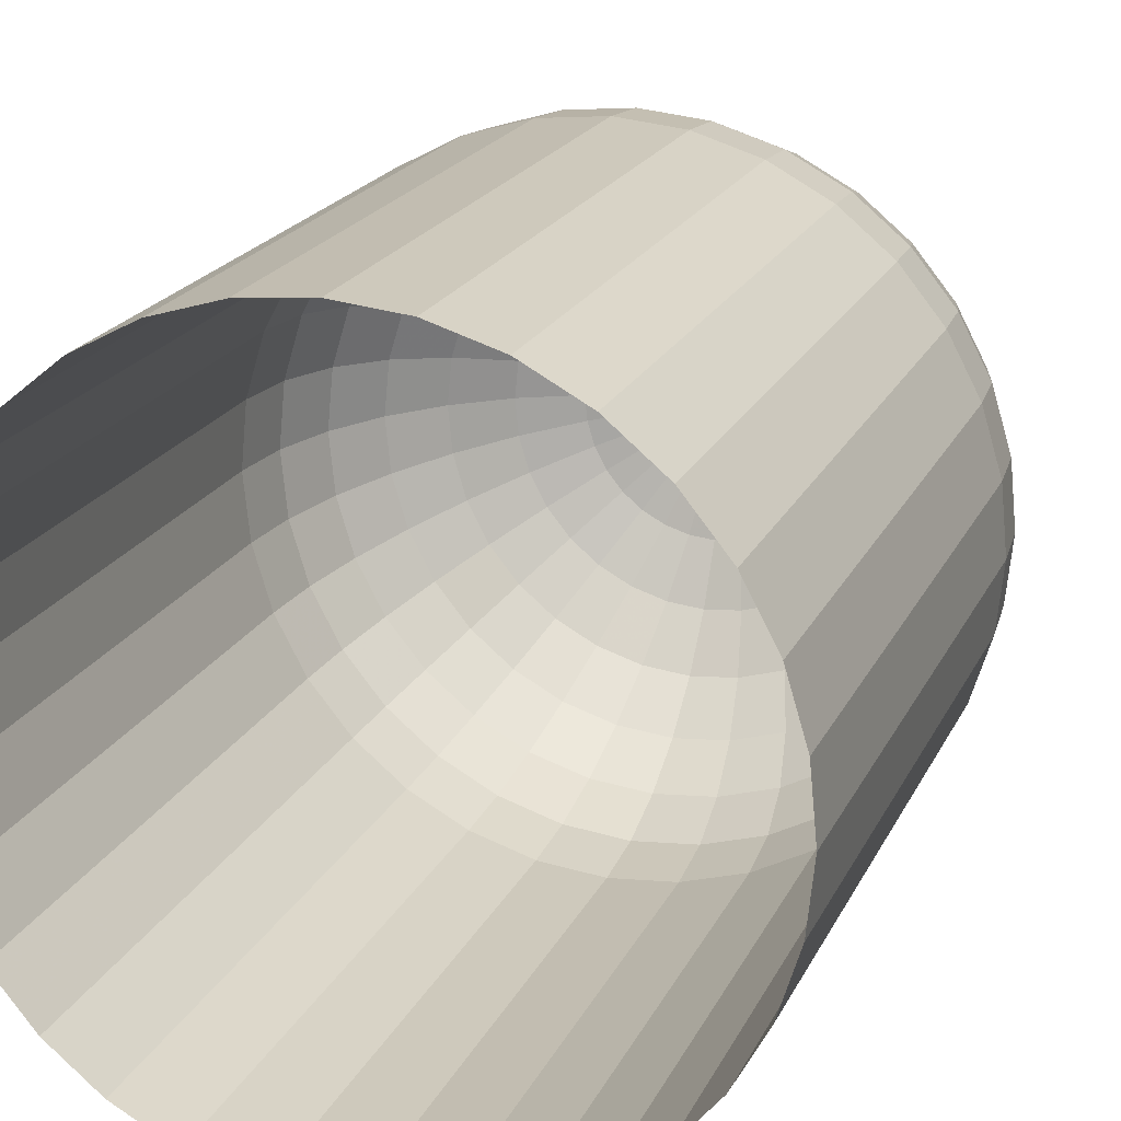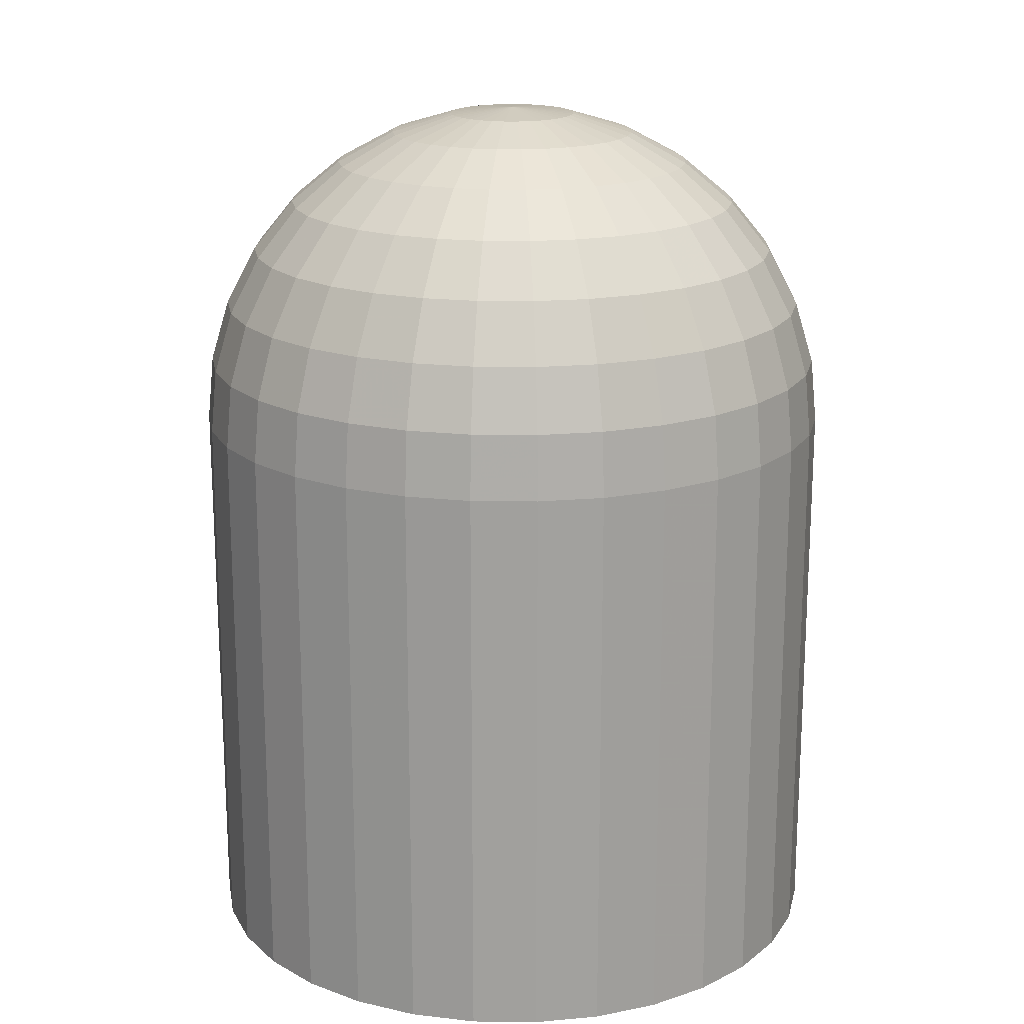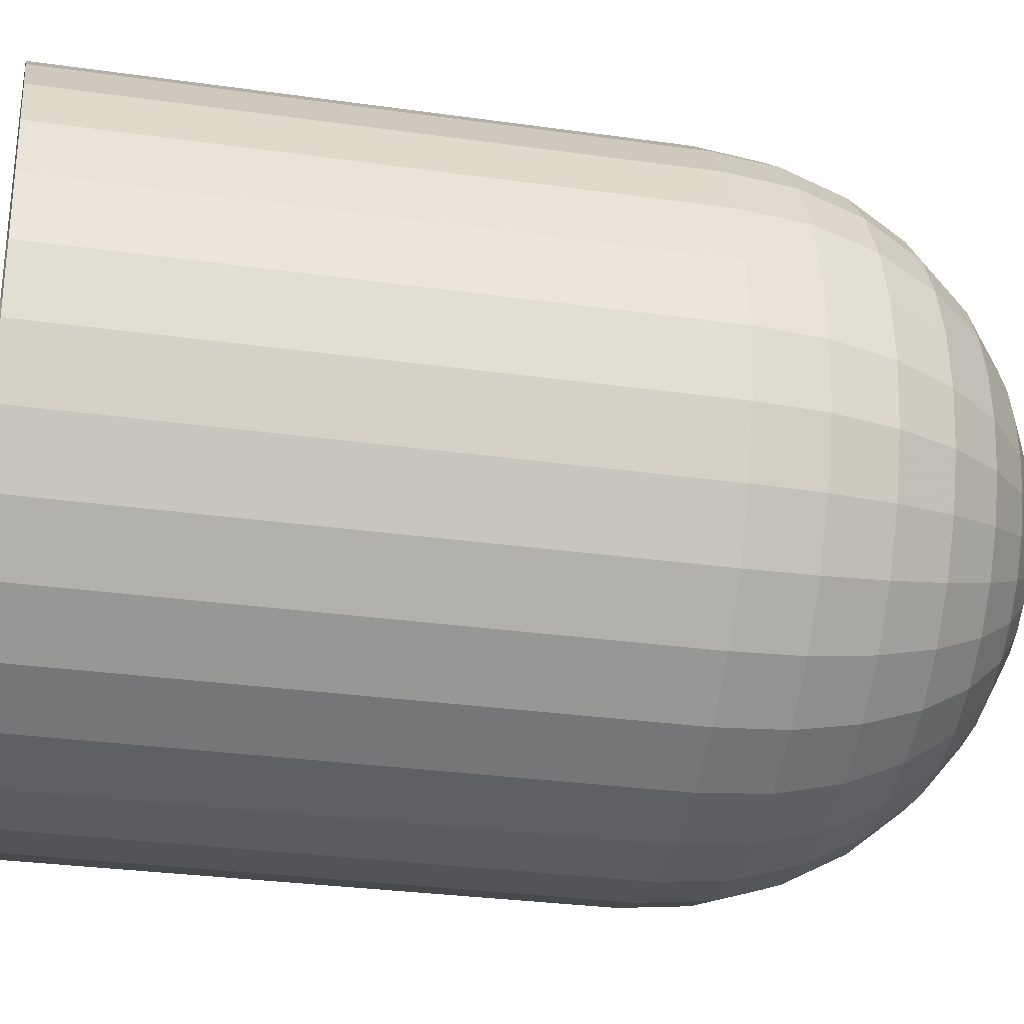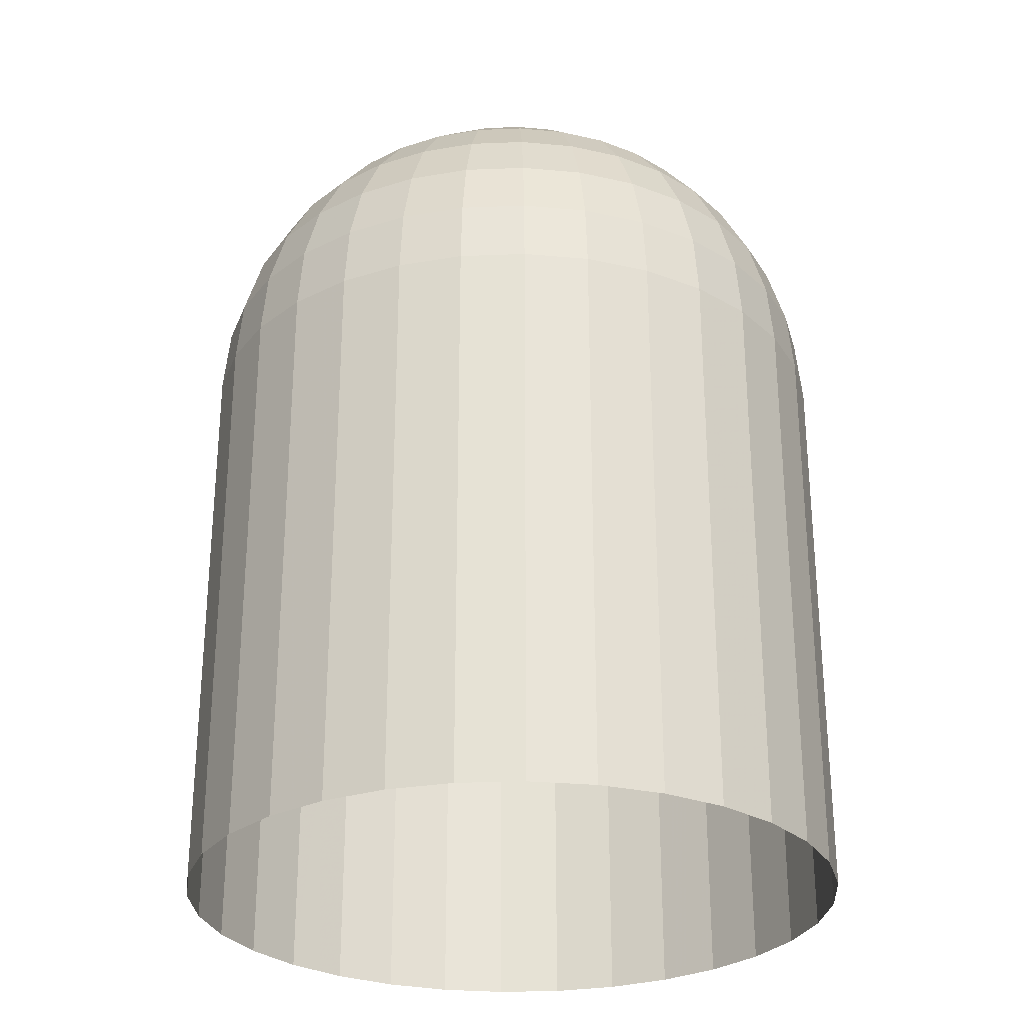
<metadata>
{"format":"obj","ext":"obj","renderer":"f3d","projection":"perspective","resolution":1024,"background":"white","views":[{"elev":20.1,"azim":19.5,"up":"+Z"},{"elev":18.2,"azim":63.2,"up":"+Y"},{"elev":-28.9,"azim":78.0,"up":"+Z"},{"elev":-28.2,"azim":132.8,"up":"+Y"}]}
</metadata>
<code>
o Sphere
v 0.019 1.38 -0.09553
v 0.03727 1.352 -0.1874
v 0.05411 1.306 -0.272
v 0.06887 1.244 -0.3462
v 0.08098 1.168 -0.4071
v 0.08998 1.082 -0.4524
v 0.09553 0.9882 -0.4802
v 0.0974 0.8908 -0.4897
v 0.03727 1.38 -0.08998
v 0.07311 1.352 -0.1765
v 0.1061 1.306 -0.2563
v 0.1351 1.244 -0.3262
v 0.1589 1.168 -0.3835
v 0.1765 1.082 -0.4261
v 0.1874 0.9882 -0.4524
v 0.1911 0.8908 -0.4612
v 0.05411 1.38 -0.08098
v 0.1061 1.352 -0.1589
v 0.1541 1.306 -0.2306
v 0.1961 1.244 -0.2935
v 0.2306 1.168 -0.3452
v 0.2563 1.082 -0.3835
v 0.272 0.9882 -0.4071
v 0.2774 0.8908 -0.4151
v 0.06887 1.38 -0.06887
v 0.1351 1.352 -0.1351
v 0.1961 1.306 -0.1961
v 0.2496 1.244 -0.2496
v 0.2935 1.168 -0.2935
v 0.3262 1.082 -0.3262
v 0.3462 0.9882 -0.3462
v 0.353 0.8908 -0.353
v 0.08098 1.38 -0.05411
v 0.1589 1.352 -0.1061
v 0.2306 1.306 -0.1541
v 0.2935 1.244 -0.1961
v 0.3452 1.168 -0.2306
v 0.3835 1.082 -0.2563
v 0.4071 0.9882 -0.272
v 0.4151 0.8908 -0.2774
v 0.08998 1.38 -0.03727
v 0.1765 1.352 -0.07311
v 0.2563 1.306 -0.1061
v 0.3262 1.244 -0.1351
v 0.3835 1.168 -0.1589
v 0.4261 1.082 -0.1765
v 0.4524 0.9882 -0.1874
v 0.4612 0.8908 -0.1911
v 0.09553 1.38 -0.019
v 0.1874 1.352 -0.03727
v 0.272 1.306 -0.05411
v 0.3462 1.244 -0.06887
v 0.4071 1.168 -0.08098
v 0.4524 1.082 -0.08998
v 0.4802 0.9882 -0.09553
v 0.4897 0.8908 -0.0974
v 0.0974 1.38 0
v 0.1911 1.352 0
v 0.2774 1.306 0
v 0.353 1.244 0
v 0.4151 1.168 0
v 0.4612 1.082 0
v 0.4897 0.9882 0
v 0.4993 0.8908 0
v 0.09553 1.38 0.019
v 0.1874 1.352 0.03727
v 0.272 1.306 0.05411
v 0.3462 1.244 0.06887
v 0.4071 1.168 0.08098
v 0.4524 1.082 0.08998
v 0.4802 0.9882 0.09553
v 0.4897 0.8908 0.0974
v 0.08998 1.38 0.03727
v 0.1765 1.352 0.07311
v 0.2563 1.306 0.1061
v 0.3262 1.244 0.1351
v 0.3835 1.168 0.1589
v 0.4261 1.082 0.1765
v 0.4524 0.9882 0.1874
v 0.4612 0.8908 0.1911
v 0.08098 1.38 0.05411
v 0.1589 1.352 0.1061
v 0.2306 1.306 0.1541
v 0.2935 1.244 0.1961
v 0.3452 1.168 0.2306
v 0.3835 1.082 0.2563
v 0.4071 0.9882 0.272
v 0.4151 0.8908 0.2774
v 0.06887 1.38 0.06887
v 0.1351 1.352 0.1351
v 0.1961 1.306 0.1961
v 0.2496 1.244 0.2496
v 0.2935 1.168 0.2935
v 0.3262 1.082 0.3262
v 0.3462 0.9882 0.3462
v 0.353 0.8908 0.353
v 0.05411 1.38 0.08098
v 0.1061 1.352 0.1589
v 0.1541 1.306 0.2306
v 0.1961 1.244 0.2935
v 0.2306 1.168 0.3452
v 0.2563 1.082 0.3835
v 0.272 0.9882 0.4071
v 0.2774 0.8908 0.4151
v 0.03727 1.38 0.08998
v 0.07311 1.352 0.1765
v 0.1061 1.306 0.2563
v 0.1351 1.244 0.3262
v 0.1589 1.168 0.3835
v 0.1765 1.082 0.4261
v 0.1874 0.9882 0.4524
v 0.1911 0.8908 0.4612
v 0.019 1.38 0.09553
v 0.03727 1.352 0.1874
v 0.05411 1.306 0.272
v 0.06887 1.244 0.3462
v 0.08098 1.168 0.4071
v 0.08998 1.082 0.4524
v 0.09553 0.9882 0.4802
v 0.0974 0.8908 0.4897
v -0 1.38 0.0974
v 0 1.352 0.1911
v 0 1.306 0.2774
v -0 1.244 0.353
v -0 1.168 0.4151
v 0 1.082 0.4612
v -0 0.9882 0.4897
v -0 0.8908 0.4993
v -0.019 1.38 0.09553
v -0.03727 1.352 0.1874
v -0.05411 1.306 0.272
v -0.06887 1.244 0.3462
v -0.08098 1.168 0.4071
v -0.08998 1.082 0.4524
v -0.09553 0.9882 0.4802
v -0.0974 0.8908 0.4897
v -0 1.39 0
v -0.03727 1.38 0.08998
v -0.07311 1.352 0.1765
v -0.1061 1.306 0.2563
v -0.1351 1.244 0.3262
v -0.1589 1.168 0.3835
v -0.1765 1.082 0.4261
v -0.1874 0.9882 0.4524
v -0.1911 0.8908 0.4612
v -0.05411 1.38 0.08098
v -0.1061 1.352 0.1589
v -0.1541 1.306 0.2306
v -0.1961 1.244 0.2935
v -0.2306 1.168 0.3452
v -0.2563 1.082 0.3835
v -0.272 0.9882 0.4071
v -0.2774 0.8908 0.4151
v -0.06887 1.38 0.06887
v -0.1351 1.352 0.1351
v -0.1961 1.306 0.1961
v -0.2496 1.244 0.2496
v -0.2935 1.168 0.2935
v -0.3262 1.082 0.3262
v -0.3462 0.9882 0.3462
v -0.353 0.8908 0.353
v -0.08098 1.38 0.05411
v -0.1589 1.352 0.1061
v -0.2306 1.306 0.1541
v -0.2935 1.244 0.1961
v -0.3452 1.168 0.2306
v -0.3835 1.082 0.2563
v -0.4071 0.9882 0.272
v -0.4151 0.8908 0.2774
v -0.08998 1.38 0.03727
v -0.1765 1.352 0.07311
v -0.2563 1.306 0.1061
v -0.3262 1.244 0.1351
v -0.3835 1.168 0.1589
v -0.4261 1.082 0.1765
v -0.4524 0.9882 0.1874
v -0.4612 0.8908 0.1911
v -0.09553 1.38 0.019
v -0.1874 1.352 0.03727
v -0.272 1.306 0.05411
v -0.3462 1.244 0.06887
v -0.4071 1.168 0.08098
v -0.4524 1.082 0.08998
v -0.4802 0.9882 0.09553
v -0.4897 0.8908 0.0974
v -0.0974 1.38 0
v -0.1911 1.352 0
v -0.2774 1.306 0
v -0.353 1.244 0
v -0.4151 1.168 0
v -0.4612 1.082 0
v -0.4897 0.9882 0
v -0.4993 0.8908 0
v -0.09553 1.38 -0.019
v -0.1874 1.352 -0.03727
v -0.272 1.306 -0.05411
v -0.3462 1.244 -0.06887
v -0.4071 1.168 -0.08098
v -0.4524 1.082 -0.08998
v -0.4802 0.9882 -0.09553
v -0.4897 0.8908 -0.0974
v -0.08998 1.38 -0.03727
v -0.1765 1.352 -0.07311
v -0.2563 1.306 -0.1061
v -0.3262 1.244 -0.1351
v -0.3835 1.168 -0.1589
v -0.4261 1.082 -0.1765
v -0.4524 0.9882 -0.1874
v -0.4612 0.8908 -0.1911
v -0.08098 1.38 -0.05411
v -0.1589 1.352 -0.1061
v -0.2306 1.306 -0.1541
v -0.2935 1.244 -0.1961
v -0.3452 1.168 -0.2306
v -0.3835 1.082 -0.2563
v -0.4071 0.9882 -0.272
v -0.4151 0.8908 -0.2774
v -0.06887 1.38 -0.06887
v -0.1351 1.352 -0.1351
v -0.1961 1.306 -0.1961
v -0.2496 1.244 -0.2496
v -0.2935 1.168 -0.2935
v -0.3262 1.082 -0.3261
v -0.3462 0.9882 -0.3462
v -0.353 0.8908 -0.353
v 0 0.03218 -0.4992
v -0.0974 0.03218 -0.4897
v -0.1911 0.03218 -0.4612
v -0.2774 0.03218 -0.4151
v -0.05411 1.38 -0.08098
v -0.1061 1.352 -0.1589
v -0.1541 1.306 -0.2306
v -0.1961 1.244 -0.2935
v -0.2306 1.168 -0.3452
v -0.2563 1.082 -0.3835
v -0.272 0.9882 -0.4071
v -0.2774 0.8908 -0.4151
v -0.353 0.03218 -0.353
v -0.4151 0.03218 -0.2774
v -0.4612 0.03218 -0.1911
v -0.4897 0.03218 -0.0974
v -0.4993 0.03218 0
v -0.4897 0.03218 0.0974
v -0.4612 0.03218 0.1911
v -0.03727 1.38 -0.08998
v -0.07311 1.352 -0.1765
v -0.1061 1.306 -0.2563
v -0.1351 1.244 -0.3261
v -0.1589 1.168 -0.3835
v -0.1765 1.082 -0.4261
v -0.1874 0.9882 -0.4524
v -0.1911 0.8908 -0.4612
v -0.4151 0.03218 0.2774
v -0.353 0.03218 0.353
v -0.2774 0.03218 0.4151
v -0.1911 0.03218 0.4612
v -0.0974 0.03218 0.4897
v -0 0.03218 0.4993
v 0.0974 0.03218 0.4897
v -0.019 1.38 -0.09553
v -0.03727 1.352 -0.1874
v -0.05411 1.306 -0.272
v -0.06887 1.244 -0.3462
v -0.08098 1.168 -0.4071
v -0.08998 1.082 -0.4524
v -0.09553 0.9882 -0.4802
v -0.0974 0.8908 -0.4897
v 0.1911 0.03218 0.4612
v 0.2774 0.03218 0.4151
v 0.353 0.03218 0.353
v 0.4151 0.03218 0.2774
v 0.4612 0.03218 0.1911
v 0.4897 0.03218 0.0974
v 0.4993 0.03218 0
v 0 1.38 -0.0974
v 0 1.352 -0.1911
v 0 1.306 -0.2774
v 0 1.244 -0.353
v 0 1.168 -0.4151
v 0 1.082 -0.4612
v 0 0.9882 -0.4897
v 0 0.8908 -0.4992
v 0.4897 0.03218 -0.0974
v 0.4612 0.03218 -0.1911
v 0.4151 0.03218 -0.2774
v 0.353 0.03218 -0.353
v 0.2774 0.03218 -0.4151
v 0.1911 0.03218 -0.4612
v 0.0974 0.03218 -0.4897
f 276 1 2
f 277 2 3
f 278 3 4
f 279 4 5
f 280 5 6
f 281 6 7
f 282 7 8
f 275 137 1
f 1 137 9
f 1 10 2
f 2 11 3
f 4 11 12
f 4 13 5
f 5 14 6
f 6 15 7
f 7 16 8
f 13 20 21
f 13 22 14
f 14 23 15
f 15 24 16
f 9 137 17
f 9 18 10
f 10 19 11
f 11 20 12
f 17 26 18
f 18 27 19
f 19 28 20
f 21 28 29
f 21 30 22
f 22 31 23
f 24 31 32
f 17 137 25
f 29 38 30
f 31 38 39
f 31 40 32
f 25 137 33
f 25 34 26
f 26 35 27
f 27 36 28
f 28 37 29
f 33 42 34
f 34 43 35
f 36 43 44
f 36 45 37
f 37 46 38
f 39 46 47
f 39 48 40
f 33 137 41
f 45 54 46
f 47 54 55
f 47 56 48
f 41 137 49
f 41 50 42
f 42 51 43
f 43 52 44
f 45 52 53
f 50 59 51
f 51 60 52
f 52 61 53
f 53 62 54
f 55 62 63
f 55 64 56
f 49 137 57
f 49 58 50
f 63 70 71
f 63 72 64
f 57 137 65
f 57 66 58
f 59 66 67
f 59 68 60
f 61 68 69
f 61 70 62
f 67 76 68
f 68 77 69
f 69 78 70
f 71 78 79
f 71 80 72
f 65 137 73
f 65 74 66
f 66 75 67
f 79 88 80
f 73 137 81
f 73 82 74
f 75 82 83
f 75 84 76
f 76 85 77
f 77 86 78
f 79 86 87
f 83 92 84
f 85 92 93
f 85 94 86
f 87 94 95
f 87 96 88
f 81 137 89
f 81 90 82
f 82 91 83
f 96 103 104
f 89 137 97
f 89 98 90
f 90 99 91
f 91 100 92
f 93 100 101
f 93 102 94
f 95 102 103
f 100 109 101
f 101 110 102
f 103 110 111
f 104 111 112
f 97 137 105
f 97 106 98
f 98 107 99
f 100 107 108
f 105 137 113
f 105 114 106
f 106 115 107
f 107 116 108
f 109 116 117
f 109 118 110
f 111 118 119
f 111 120 112
f 117 124 125
f 117 126 118
f 119 126 127
f 119 128 120
f 113 137 121
f 113 122 114
f 115 122 123
f 115 124 116
f 121 130 122
f 122 131 123
f 124 131 132
f 125 132 133
f 125 134 126
f 127 134 135
f 128 135 136
f 121 137 129
f 133 143 134
f 135 143 144
f 136 144 145
f 129 137 138
f 129 139 130
f 130 140 131
f 132 140 141
f 133 141 142
f 139 148 140
f 140 149 141
f 142 149 150
f 142 151 143
f 144 151 152
f 145 152 153
f 138 137 146
f 138 147 139
f 152 159 160
f 152 161 153
f 146 137 154
f 146 155 147
f 147 156 148
f 149 156 157
f 150 157 158
f 150 159 151
f 155 164 156
f 156 165 157
f 158 165 166
f 158 167 159
f 160 167 168
f 161 168 169
f 154 137 162
f 154 163 155
f 168 175 176
f 168 177 169
f 162 137 170
f 162 171 163
f 163 172 164
f 164 173 165
f 166 173 174
f 166 175 167
f 172 181 173
f 173 182 174
f 174 183 175
f 176 183 184
f 176 185 177
f 170 137 178
f 170 179 171
f 171 180 172
f 184 193 185
f 178 137 186
f 178 187 179
f 179 188 180
f 181 188 189
f 182 189 190
f 182 191 183
f 184 191 192
f 188 197 189
f 190 197 198
f 190 199 191
f 192 199 200
f 192 201 193
f 186 137 194
f 187 194 195
f 187 196 188
f 200 209 201
f 194 137 202
f 194 203 195
f 195 204 196
f 197 204 205
f 198 205 206
f 198 207 199
f 200 207 208
f 205 214 206
f 206 215 207
f 208 215 216
f 208 217 209
f 202 137 210
f 202 211 203
f 203 212 204
f 204 213 205
f 211 218 219
f 211 220 212
f 212 221 213
f 24 288 16
f 214 221 222
f 252 229 237
f 214 223 215
f 48 285 40
f 216 223 224
f 177 253 169
f 217 224 225
f 210 137 218
f 72 274 64
f 222 235 223
f 225 239 217
f 224 235 236
f 8 226 282
f 224 237 225
f 218 137 230
f 112 269 104
f 218 231 219
f 88 272 80
f 219 232 220
f 201 242 193
f 220 233 221
f 136 258 128
f 221 234 222
f 230 246 231
f 32 287 24
f 232 246 247
f 96 271 88
f 233 247 248
f 120 268 112
f 234 248 249
f 185 244 177
f 234 250 235
f 267 228 252
f 236 250 251
f 56 284 48
f 236 252 237
f 230 137 245
f 161 255 153
f 249 265 250
f 40 286 32
f 251 265 266
f 209 241 201
f 251 267 252
f 245 137 260
f 16 289 8
f 245 261 246
f 145 257 136
f 246 262 247
f 80 273 72
f 247 263 248
f 169 254 161
f 248 264 249
f 237 238 225
f 64 283 56
f 261 277 262
f 128 259 120
f 262 278 263
f 217 240 209
f 264 278 279
f 153 256 145
f 264 280 265
f 193 243 185
f 266 280 281
f 104 270 96
f 267 281 282
f 260 137 275
f 282 227 267
f 260 276 261
f 276 275 1
f 277 276 2
f 278 277 3
f 279 278 4
f 280 279 5
f 281 280 6
f 282 281 7
f 1 9 10
f 2 10 11
f 4 3 11
f 4 12 13
f 5 13 14
f 6 14 15
f 7 15 16
f 13 12 20
f 13 21 22
f 14 22 23
f 15 23 24
f 9 17 18
f 10 18 19
f 11 19 20
f 17 25 26
f 18 26 27
f 19 27 28
f 21 20 28
f 21 29 30
f 22 30 31
f 24 23 31
f 29 37 38
f 31 30 38
f 31 39 40
f 25 33 34
f 26 34 35
f 27 35 36
f 28 36 37
f 33 41 42
f 34 42 43
f 36 35 43
f 36 44 45
f 37 45 46
f 39 38 46
f 39 47 48
f 45 53 54
f 47 46 54
f 47 55 56
f 41 49 50
f 42 50 51
f 43 51 52
f 45 44 52
f 50 58 59
f 51 59 60
f 52 60 61
f 53 61 62
f 55 54 62
f 55 63 64
f 49 57 58
f 63 62 70
f 63 71 72
f 57 65 66
f 59 58 66
f 59 67 68
f 61 60 68
f 61 69 70
f 67 75 76
f 68 76 77
f 69 77 78
f 71 70 78
f 71 79 80
f 65 73 74
f 66 74 75
f 79 87 88
f 73 81 82
f 75 74 82
f 75 83 84
f 76 84 85
f 77 85 86
f 79 78 86
f 83 91 92
f 85 84 92
f 85 93 94
f 87 86 94
f 87 95 96
f 81 89 90
f 82 90 91
f 96 95 103
f 89 97 98
f 90 98 99
f 91 99 100
f 93 92 100
f 93 101 102
f 95 94 102
f 100 108 109
f 101 109 110
f 103 102 110
f 104 103 111
f 97 105 106
f 98 106 107
f 100 99 107
f 105 113 114
f 106 114 115
f 107 115 116
f 109 108 116
f 109 117 118
f 111 110 118
f 111 119 120
f 117 116 124
f 117 125 126
f 119 118 126
f 119 127 128
f 113 121 122
f 115 114 122
f 115 123 124
f 121 129 130
f 122 130 131
f 124 123 131
f 125 124 132
f 125 133 134
f 127 126 134
f 128 127 135
f 133 142 143
f 135 134 143
f 136 135 144
f 129 138 139
f 130 139 140
f 132 131 140
f 133 132 141
f 139 147 148
f 140 148 149
f 142 141 149
f 142 150 151
f 144 143 151
f 145 144 152
f 138 146 147
f 152 151 159
f 152 160 161
f 146 154 155
f 147 155 156
f 149 148 156
f 150 149 157
f 150 158 159
f 155 163 164
f 156 164 165
f 158 157 165
f 158 166 167
f 160 159 167
f 161 160 168
f 154 162 163
f 168 167 175
f 168 176 177
f 162 170 171
f 163 171 172
f 164 172 173
f 166 165 173
f 166 174 175
f 172 180 181
f 173 181 182
f 174 182 183
f 176 175 183
f 176 184 185
f 170 178 179
f 171 179 180
f 184 192 193
f 178 186 187
f 179 187 188
f 181 180 188
f 182 181 189
f 182 190 191
f 184 183 191
f 188 196 197
f 190 189 197
f 190 198 199
f 192 191 199
f 192 200 201
f 187 186 194
f 187 195 196
f 200 208 209
f 194 202 203
f 195 203 204
f 197 196 204
f 198 197 205
f 198 206 207
f 200 199 207
f 205 213 214
f 206 214 215
f 208 207 215
f 208 216 217
f 202 210 211
f 203 211 212
f 204 212 213
f 211 210 218
f 211 219 220
f 212 220 221
f 24 287 288
f 214 213 221
f 252 228 229
f 214 222 223
f 48 284 285
f 216 215 223
f 177 244 253
f 217 216 224
f 72 273 274
f 222 234 235
f 225 238 239
f 224 223 235
f 8 289 226
f 224 236 237
f 112 268 269
f 218 230 231
f 88 271 272
f 219 231 232
f 201 241 242
f 220 232 233
f 136 257 258
f 221 233 234
f 230 245 246
f 32 286 287
f 232 231 246
f 96 270 271
f 233 232 247
f 120 259 268
f 234 233 248
f 185 243 244
f 234 249 250
f 267 227 228
f 236 235 250
f 56 283 284
f 236 251 252
f 161 254 255
f 249 264 265
f 40 285 286
f 251 250 265
f 209 240 241
f 251 266 267
f 16 288 289
f 245 260 261
f 145 256 257
f 246 261 262
f 80 272 273
f 247 262 263
f 169 253 254
f 248 263 264
f 237 229 238
f 64 274 283
f 261 276 277
f 128 258 259
f 262 277 278
f 217 239 240
f 264 263 278
f 153 255 256
f 264 279 280
f 193 242 243
f 266 265 280
f 104 269 270
f 267 266 281
f 282 226 227
f 260 275 276

</code>
